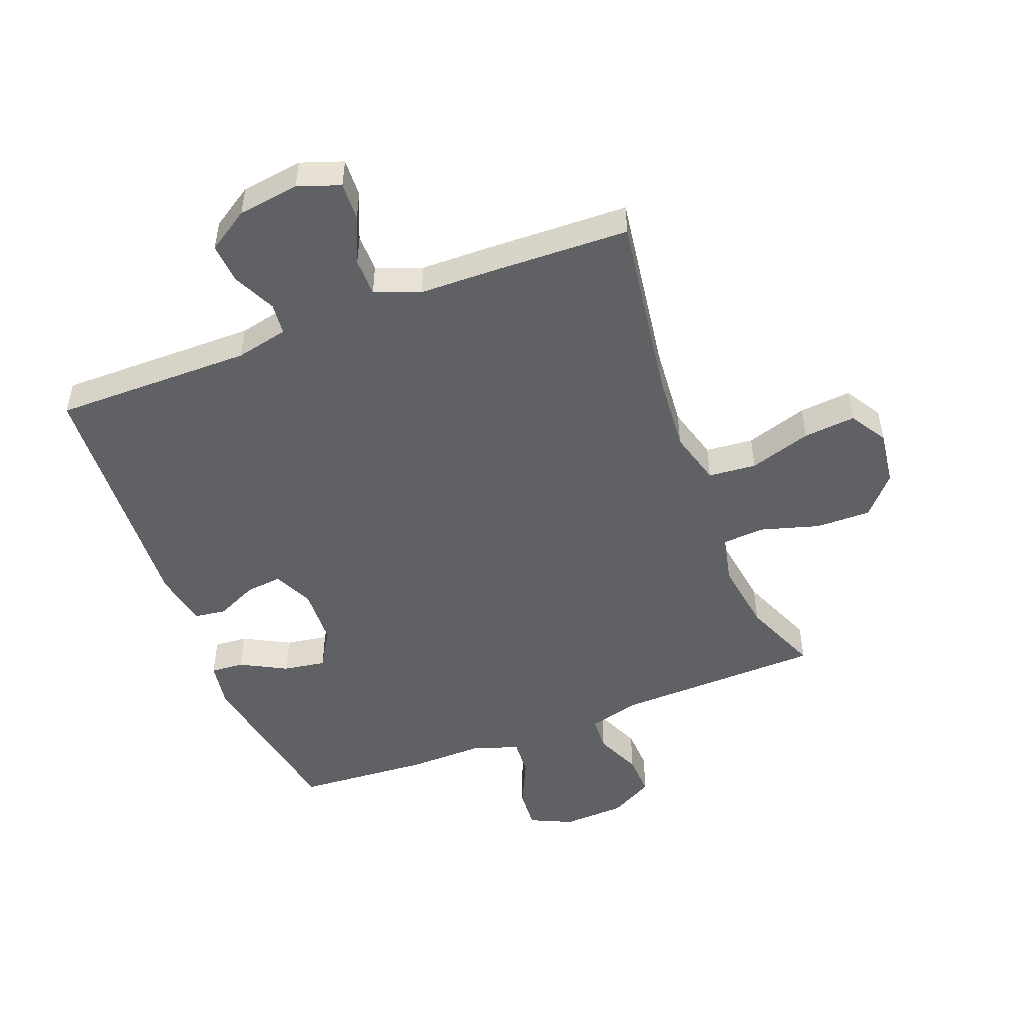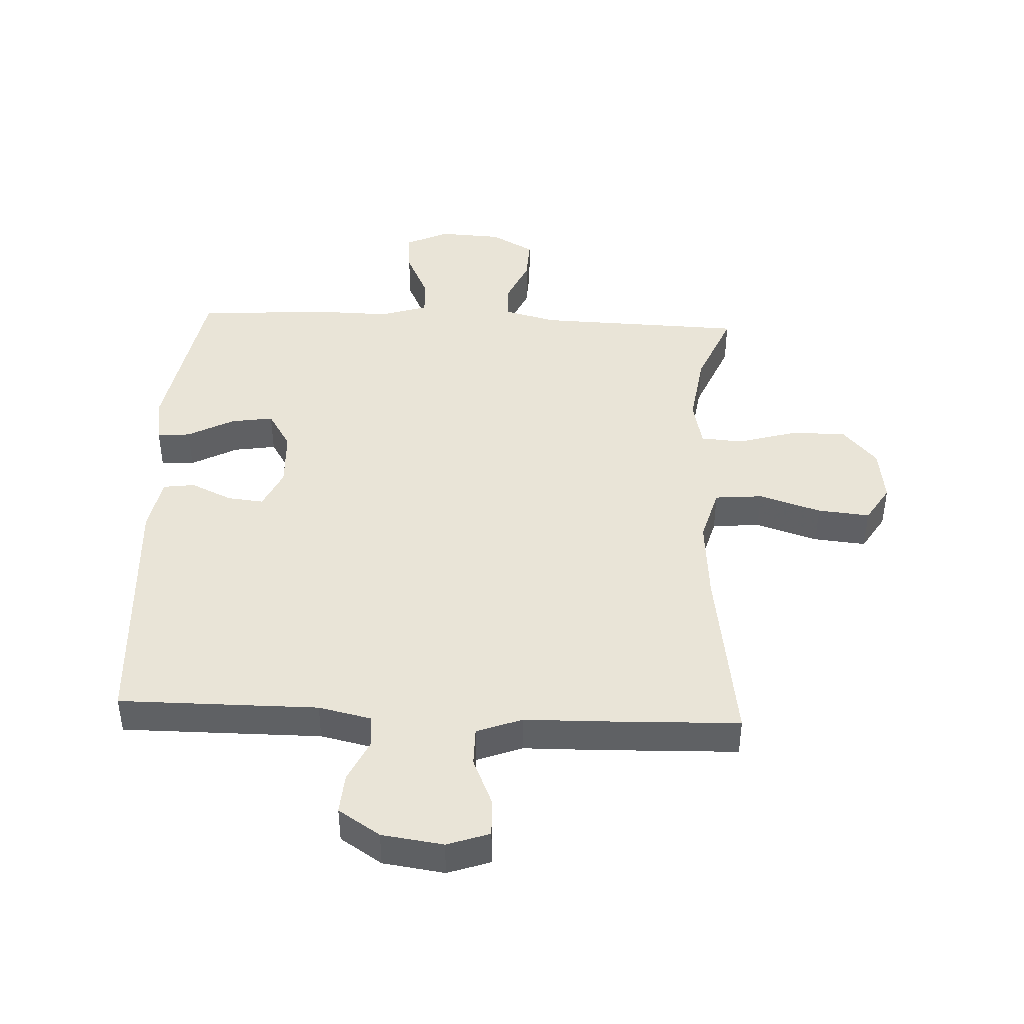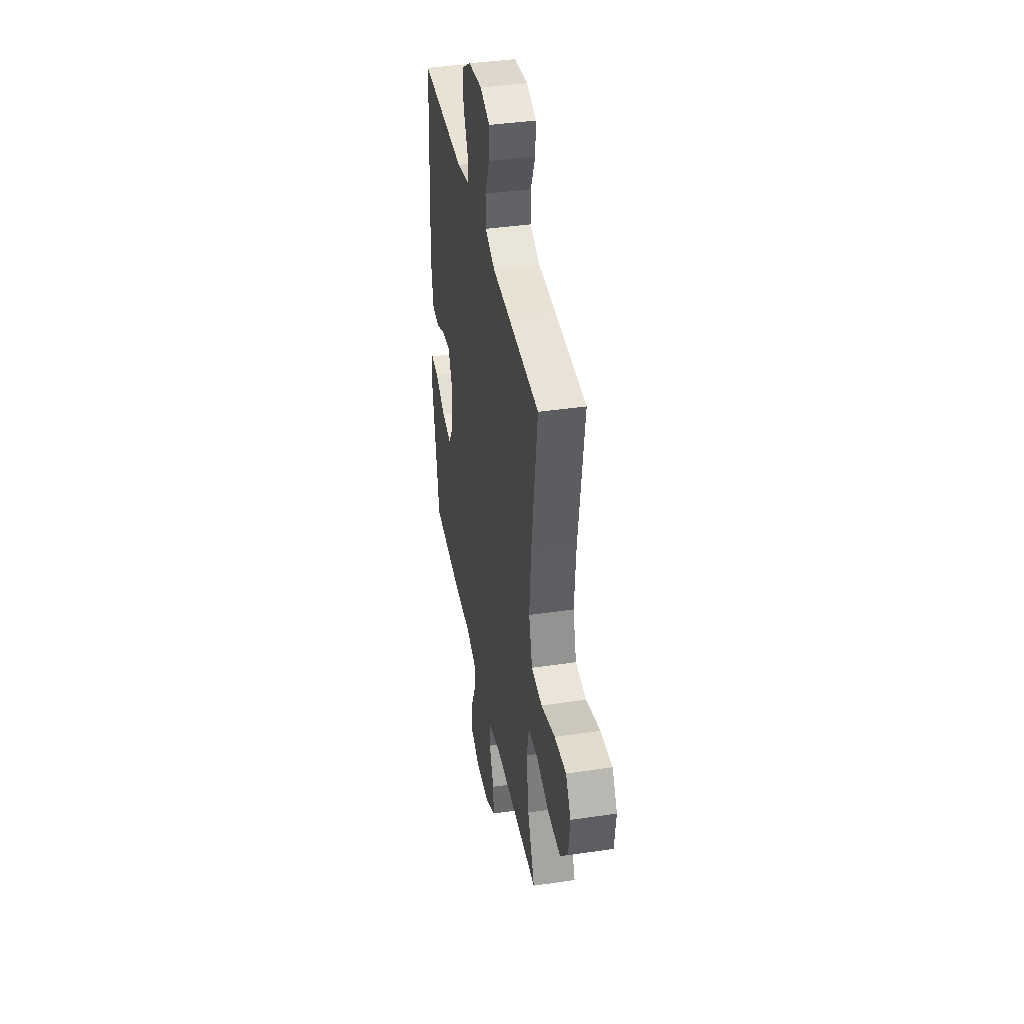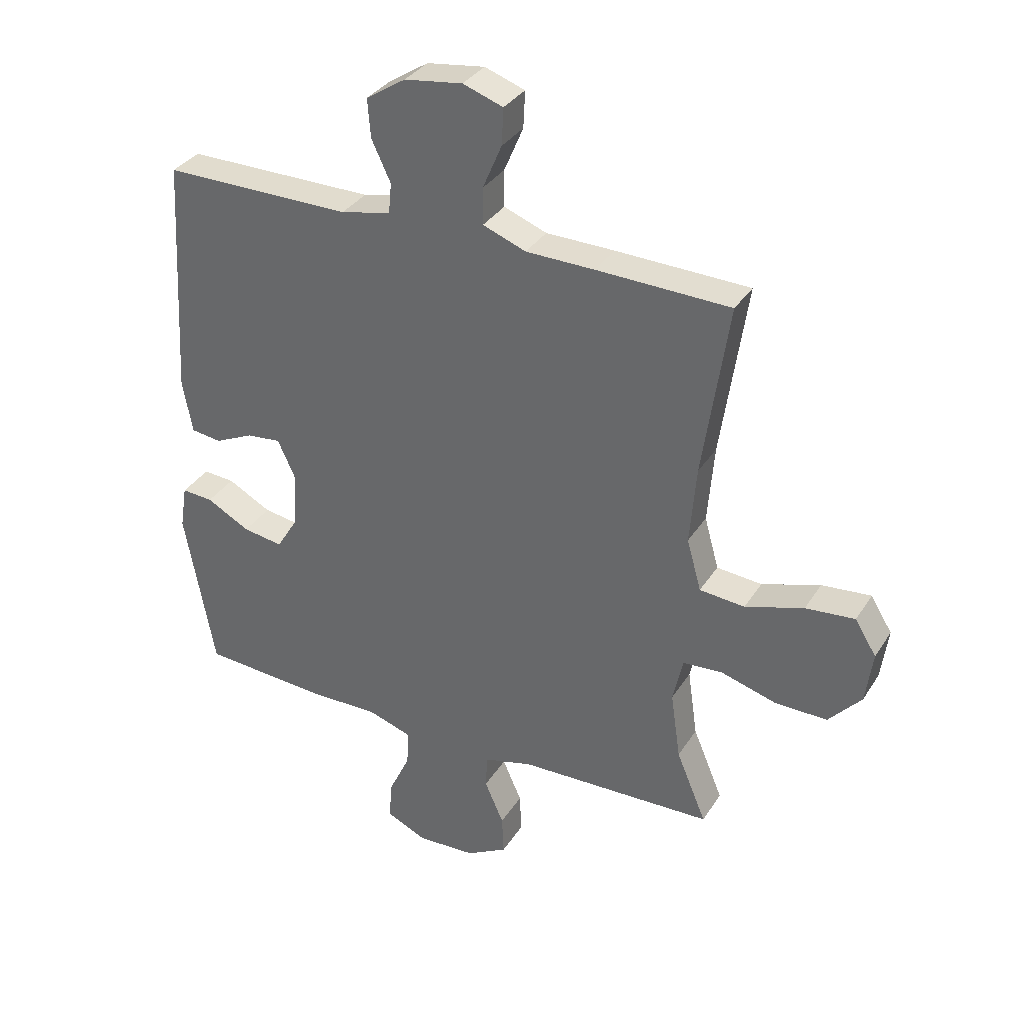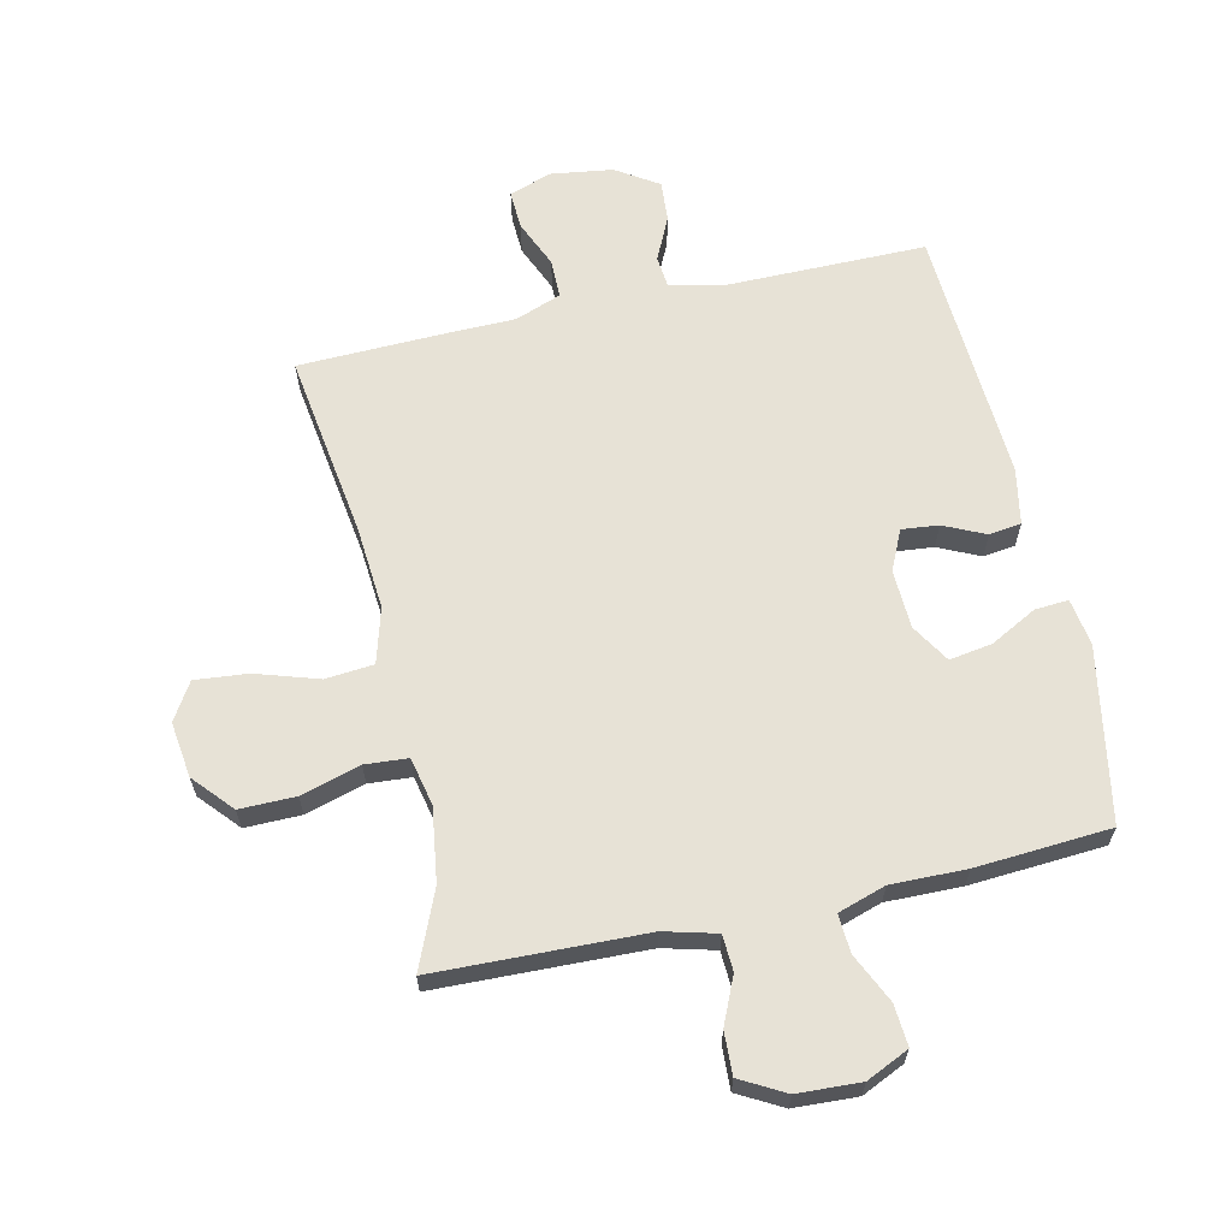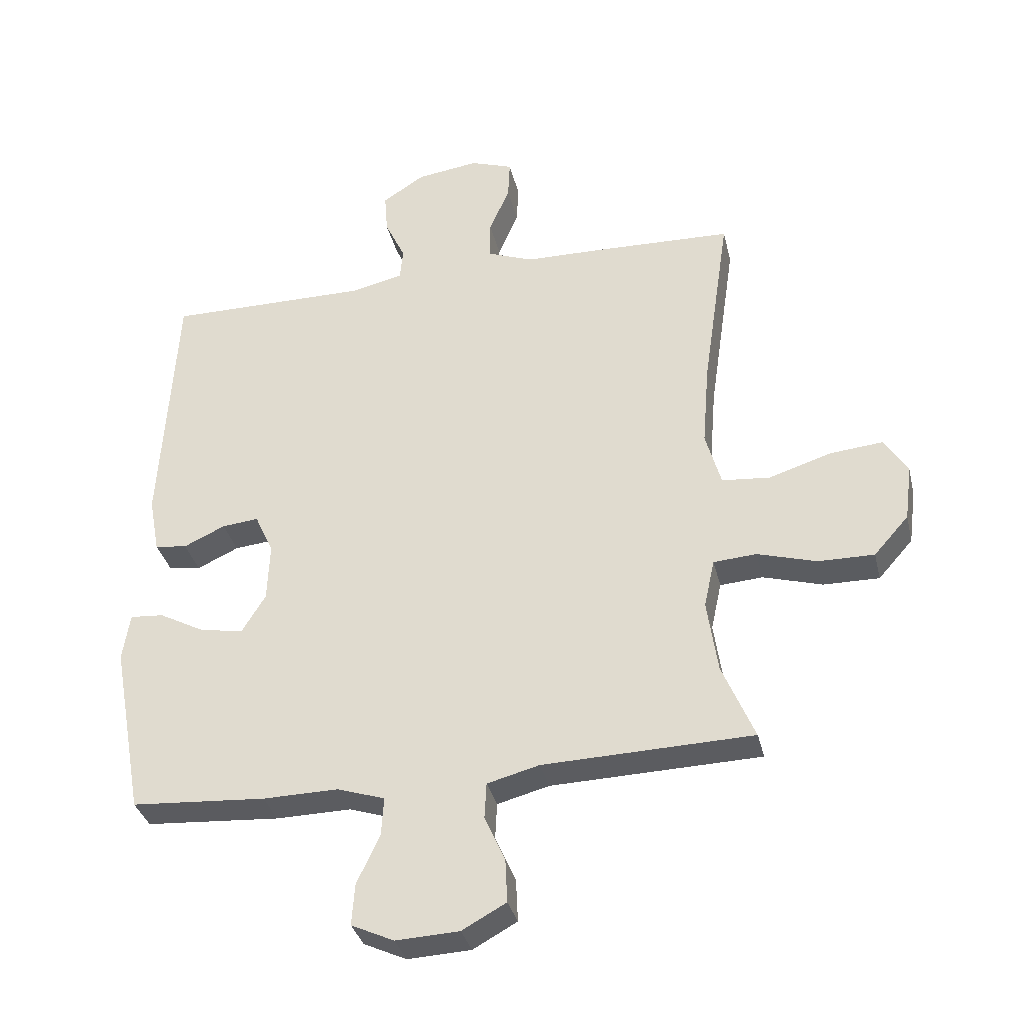
<metadata>
{"format":"obj","ext":"obj","renderer":"f3d","projection":"perspective","resolution":1024,"background":"white","views":[{"elev":-49.5,"azim":21.0,"up":"+Y"},{"elev":43.5,"azim":2.7,"up":"+Y"},{"elev":39.7,"azim":79.5,"up":"+Z"},{"elev":34.0,"azim":27.8,"up":"+Z"},{"elev":63.7,"azim":167.4,"up":"+Y"},{"elev":-34.4,"azim":13.2,"up":"+Z"}]}
</metadata>
<code>
v 0.5 0.07 -0.5
v 0.162 0.07 -0.51
v 0.078 0.07 -0.532
v 0.075 0.07 -0.59
v 0.108 0.07 -0.665
v 0.111 0.07 -0.734
v 0.04 0.07 -0.773
v -0.062 0.07 -0.778
v -0.131 0.07 -0.746
v -0.126 0.07 -0.679
v -0.089 0.07 -0.6
v -0.085 0.07 -0.538
v -0.162 0.07 -0.513
v -0.283 0.07 -0.515
v -0.5 0.07 -0.5
v -0.551 0.07 -0.219
v -0.539 0.07 -0.143
v -0.485 0.07 -0.147
v -0.41 0.07 -0.187
v -0.341 0.07 -0.198
v -0.303 0.07 -0.136
v -0.299 0.07 -0.041
v -0.329 0.07 0.024
v -0.388 0.07 0.018
v -0.455 0.07 -0.013
v -0.507 0.07 -0.006
v -0.524 0.07 0.085
v -0.5 0.07 0.5
v -0.176 0.07 0.499
v -0.09 0.07 0.518
v -0.085 0.07 0.57
v -0.118 0.07 0.64
v -0.123 0.07 0.706
v -0.055 0.07 0.75
v 0.045 0.07 0.764
v 0.114 0.07 0.74
v 0.111 0.07 0.677
v 0.078 0.07 0.6
v 0.078 0.07 0.537
v 0.152 0.07 0.509
v 0.27 0.07 0.507
v 0.5 0.07 0.5
v 0.456 0.07 0.2
v 0.445 0.07 0.065
v 0.47 0.07 -0.024
v 0.548 0.07 -0.031
v 0.649 0.07 0.001
v 0.734 0.07 0.009
v 0.771 0.07 -0.051
v 0.759 0.07 -0.141
v 0.703 0.07 -0.204
v 0.613 0.07 -0.203
v 0.517 0.07 -0.175
v 0.448 0.07 -0.18
v 0.431 0.07 -0.258
v 0.448 0.07 -0.376
v 0.5 0 -0.5
v 0.162 0 -0.51
v 0.078 0 -0.532
v 0.075 0 -0.59
v 0.108 0 -0.665
v 0.111 0 -0.734
v 0.04 0 -0.773
v -0.062 0 -0.778
v -0.131 0 -0.746
v -0.126 0 -0.679
v -0.089 0 -0.6
v -0.085 0 -0.538
v -0.162 0 -0.513
v -0.283 0 -0.515
v -0.5 0 -0.5
v -0.551 0 -0.219
v -0.539 0 -0.143
v -0.485 0 -0.147
v -0.41 0 -0.187
v -0.341 0 -0.198
v -0.303 0 -0.136
v -0.299 0 -0.041
v -0.329 0 0.024
v -0.388 0 0.018
v -0.455 0 -0.013
v -0.507 0 -0.006
v -0.524 0 0.085
v -0.5 0 0.5
v -0.176 0 0.499
v -0.09 0 0.518
v -0.085 0 0.57
v -0.118 0 0.64
v -0.123 0 0.706
v -0.055 0 0.75
v 0.045 0 0.764
v 0.114 0 0.74
v 0.111 0 0.677
v 0.078 0 0.6
v 0.078 0 0.537
v 0.152 0 0.509
v 0.27 0 0.507
v 0.5 0 0.5
v 0.456 0 0.2
v 0.445 0 0.065
v 0.47 0 -0.024
v 0.548 0 -0.031
v 0.649 0 0.001
v 0.734 0 0.009
v 0.771 0 -0.051
v 0.759 0 -0.141
v 0.703 0 -0.204
v 0.613 0 -0.203
v 0.517 0 -0.175
v 0.448 0 -0.18
v 0.431 0 -0.258
v 0.448 0 -0.376
f 51 52 53
f 50 51 53
f 49 50 53
f 48 49 53
f 47 48 53
f 46 47 53
f 45 46 53 54
f 44 45 54 55
f 40 41 42 43
f 39 40 43 44
f 36 37 38
f 35 36 38
f 34 35 38
f 33 34 38
f 32 33 38
f 31 32 38
f 30 31 38 39
f 39 44 55
f 30 39 55
f 29 30 55
f 27 28 29
f 26 27 29
f 25 26 29
f 24 25 29
f 17 18 19
f 16 17 19
f 15 16 19
f 14 15 19
f 13 14 19
f 12 13 19 20
f 9 10 11
f 8 9 11
f 7 8 11
f 6 7 11
f 5 6 11
f 4 5 11
f 3 4 11 12
f 12 20 21
f 3 12 21
f 2 3 21
f 29 55 56
f 2 21 22
f 1 2 22
f 56 1 22
f 29 56 22
f 23 24 29
f 22 23 29
f 109 108 107
f 109 107 106
f 109 106 105
f 109 105 104
f 109 104 103
f 109 103 102
f 110 109 102 101
f 111 110 101 100
f 99 98 97 96
f 100 99 96 95
f 94 93 92
f 94 92 91
f 94 91 90
f 94 90 89
f 94 89 88
f 94 88 87
f 95 94 87 86
f 111 100 95
f 111 95 86
f 111 86 85
f 85 84 83
f 85 83 82
f 85 82 81
f 85 81 80
f 75 74 73
f 75 73 72
f 75 72 71
f 75 71 70
f 75 70 69
f 76 75 69 68
f 67 66 65
f 67 65 64
f 67 64 63
f 67 63 62
f 67 62 61
f 67 61 60
f 68 67 60 59
f 77 76 68
f 77 68 59
f 77 59 58
f 112 111 85
f 78 77 58
f 78 58 57
f 78 57 112
f 78 112 85
f 85 80 79
f 85 79 78
f 1 57 58 2
f 2 58 59 3
f 3 59 60 4
f 4 60 61 5
f 5 61 62 6
f 6 62 63 7
f 7 63 64 8
f 8 64 65 9
f 9 65 66 10
f 10 66 67 11
f 11 67 68 12
f 12 68 69 13
f 13 69 70 14
f 14 70 71 15
f 15 71 72 16
f 16 72 73 17
f 17 73 74 18
f 18 74 75 19
f 19 75 76 20
f 20 76 77 21
f 21 77 78 22
f 22 78 79 23
f 23 79 80 24
f 24 80 81 25
f 25 81 82 26
f 26 82 83 27
f 27 83 84 28
f 28 84 85 29
f 29 85 86 30
f 30 86 87 31
f 31 87 88 32
f 32 88 89 33
f 33 89 90 34
f 34 90 91 35
f 35 91 92 36
f 36 92 93 37
f 37 93 94 38
f 38 94 95 39
f 39 95 96 40
f 40 96 97 41
f 41 97 98 42
f 42 98 99 43
f 43 99 100 44
f 44 100 101 45
f 45 101 102 46
f 46 102 103 47
f 47 103 104 48
f 48 104 105 49
f 49 105 106 50
f 50 106 107 51
f 51 107 108 52
f 52 108 109 53
f 53 109 110 54
f 54 110 111 55
f 55 111 112 56
f 56 112 57 1

</code>
